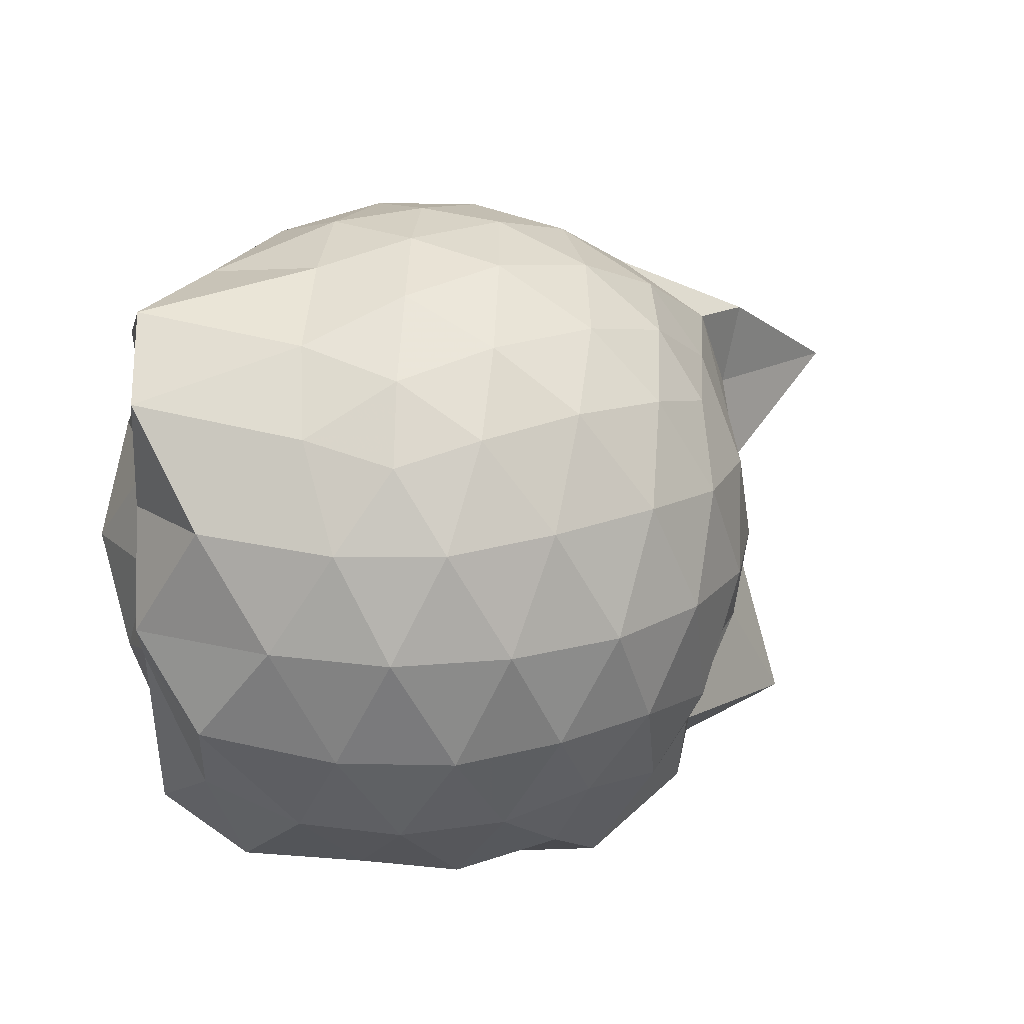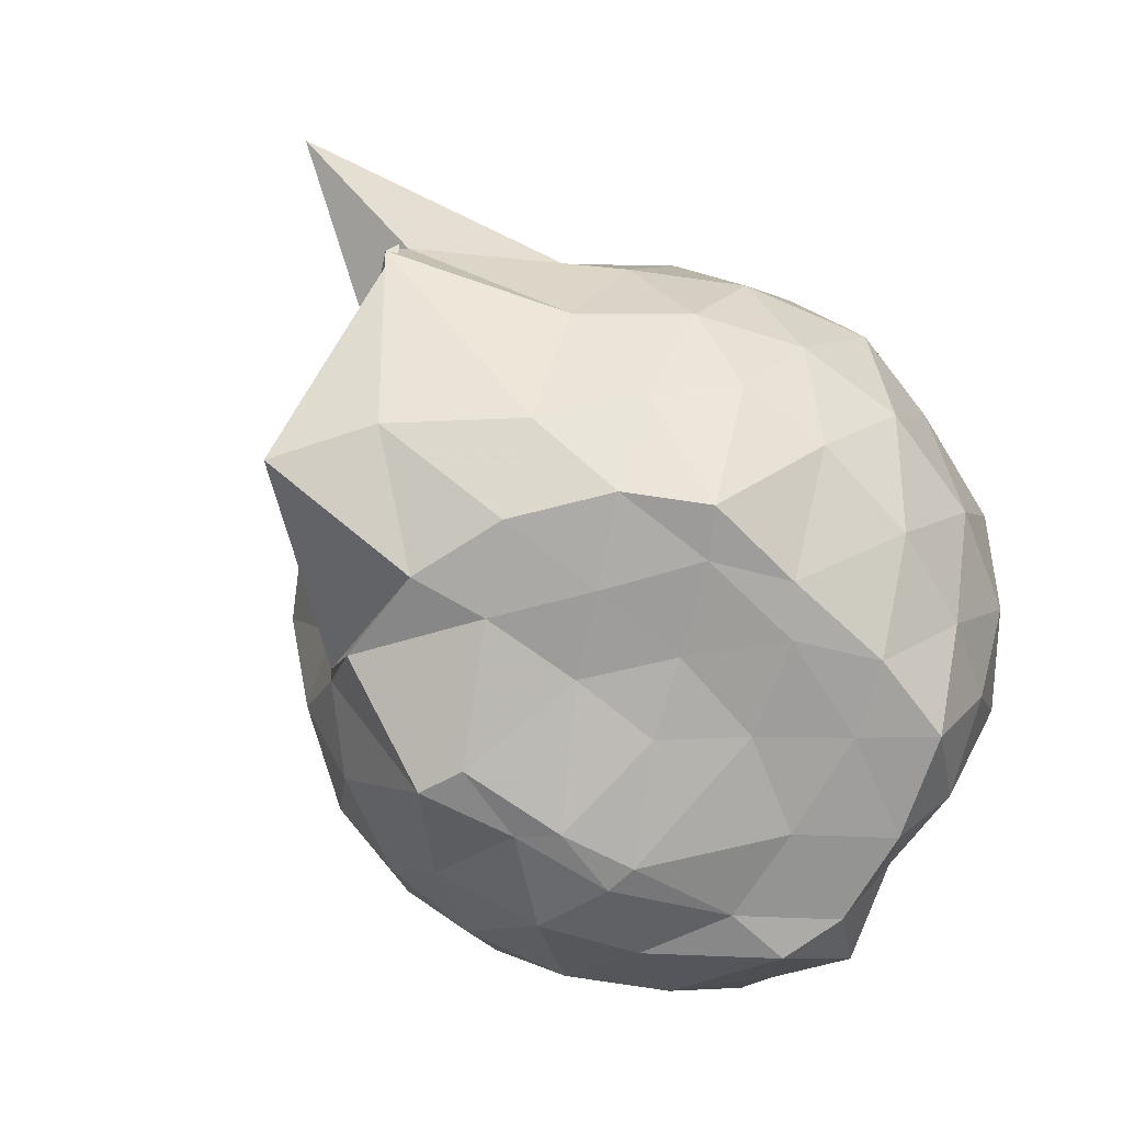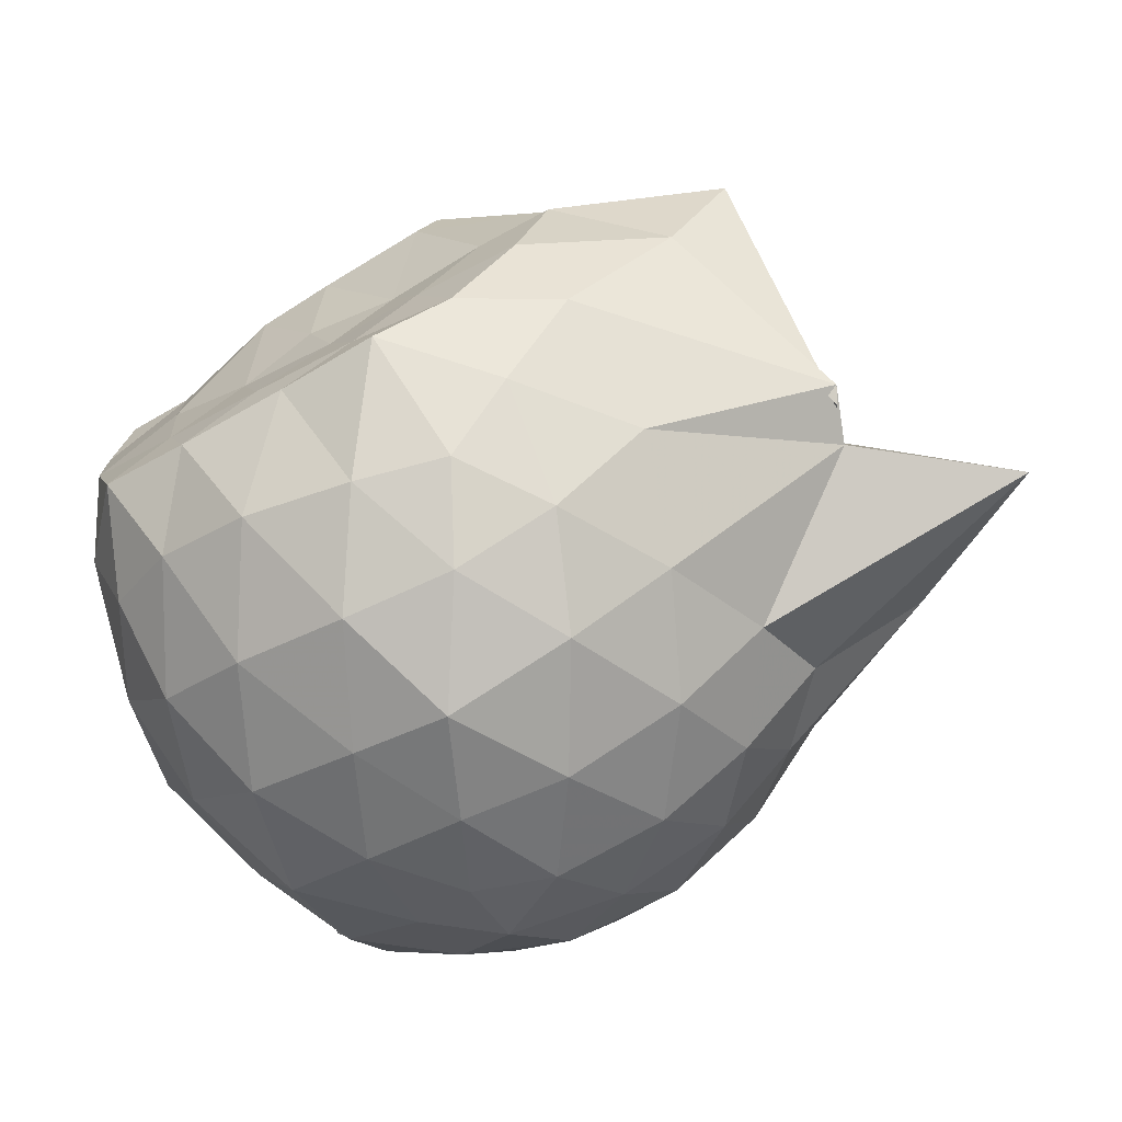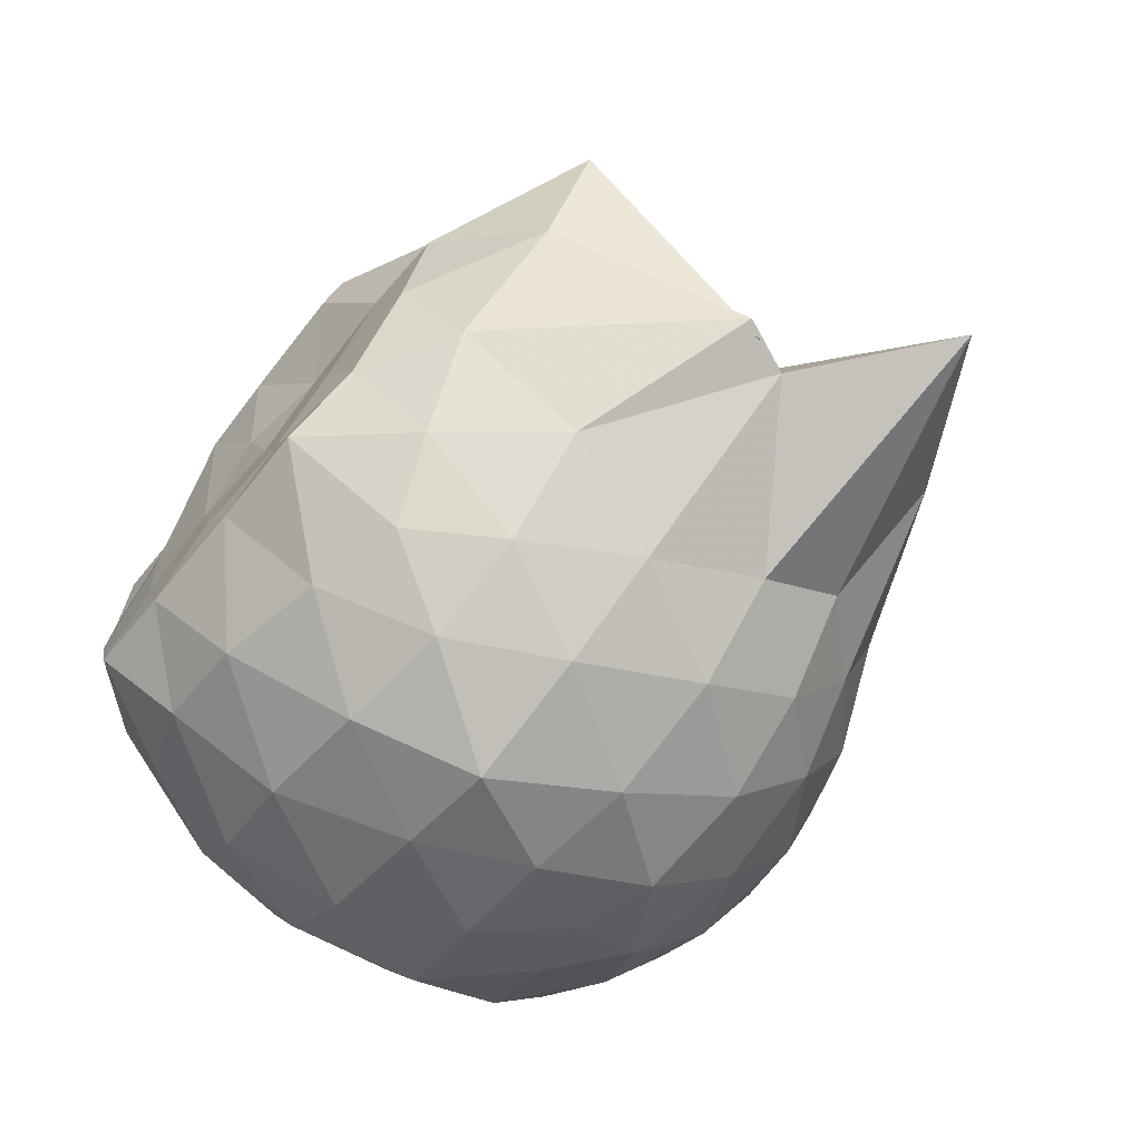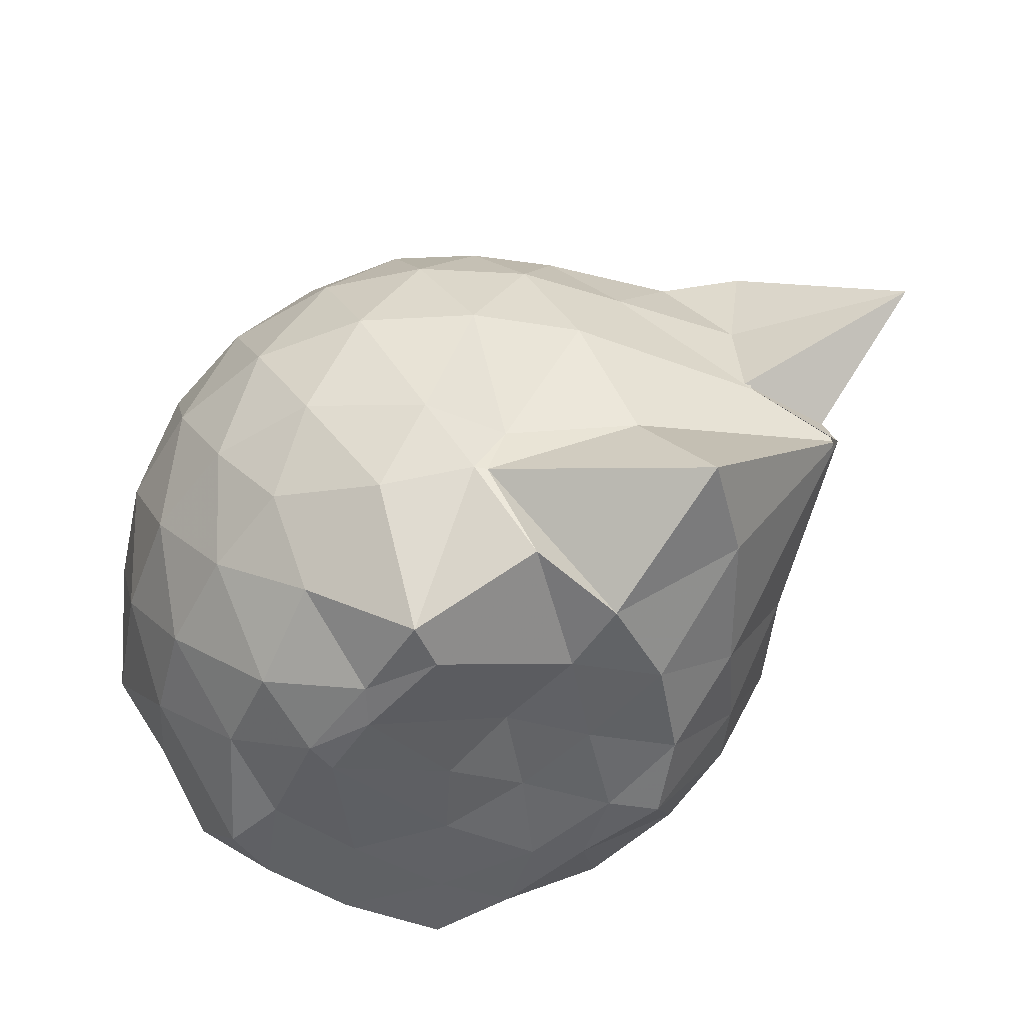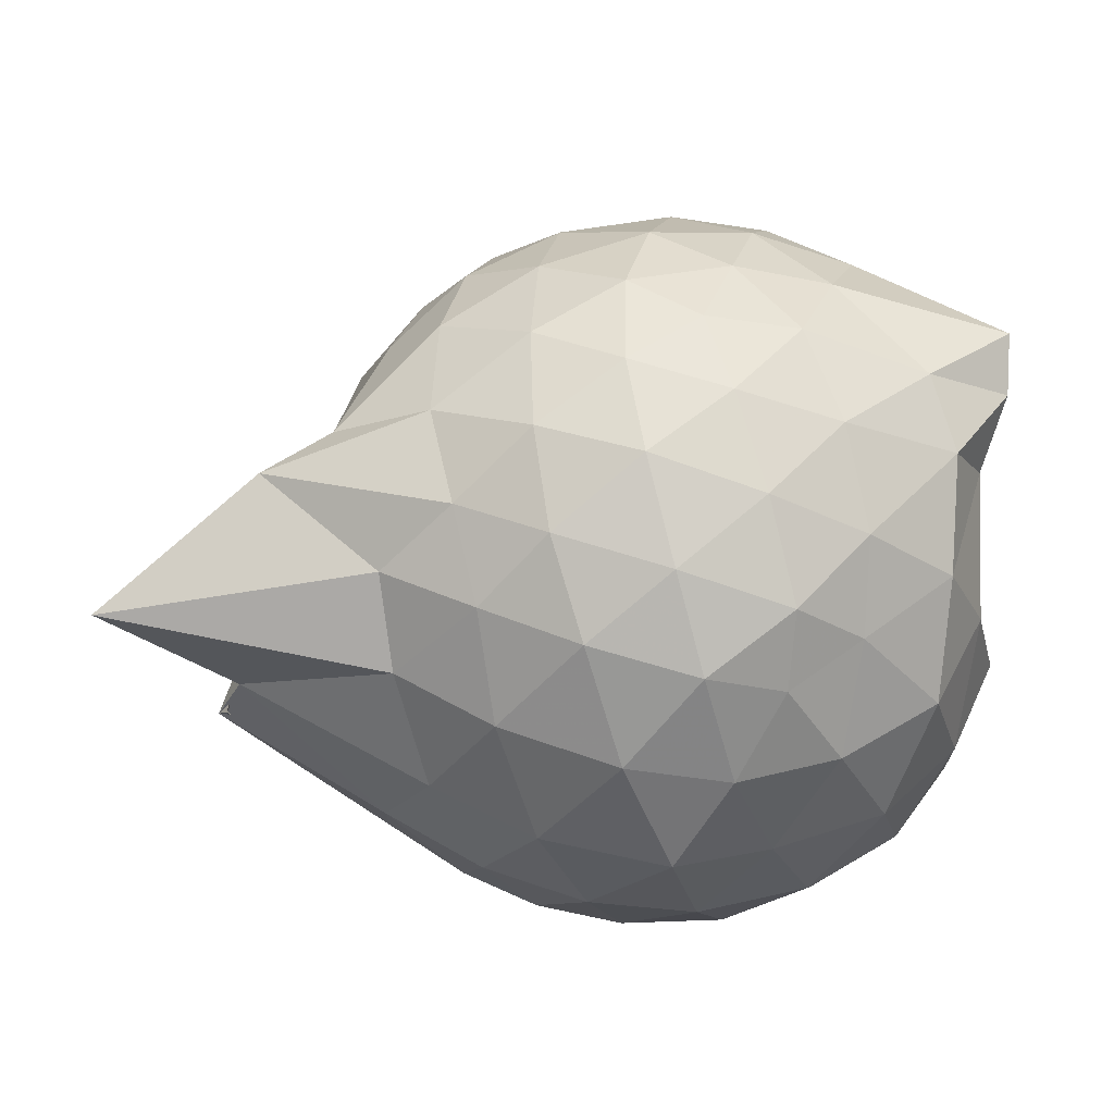
<metadata>
{"format":"obj","ext":"obj","renderer":"f3d","projection":"perspective","resolution":1024,"background":"white","views":[{"elev":19.9,"azim":163.5,"up":"+Z"},{"elev":-71.0,"azim":-34.9,"up":"+Z"},{"elev":-75.2,"azim":-150.6,"up":"+Y"},{"elev":-73.0,"azim":-130.1,"up":"+Y"},{"elev":-51.0,"azim":-128.3,"up":"+Z"},{"elev":-40.7,"azim":-5.9,"up":"+Y"}]}
</metadata>
<code>
v -2.412 -0.3399 0.3442
v -2.405 -0.3441 -1.453
v -1.624 -0.265 -0.1504
v -1.584 -0.1142 -0.1194
v -1.523 0.0783 -0.02861
v -1.921 0.326 -0.08377
v -2.127 0.4549 -0.1387
v -2.359 0.4557 -0.08504
v -2.639 0.3959 -0.05804
v -2.904 0.2732 -0.08307
v -3.088 0.1185 -0.1417
v -3.17 -0.103 -0.08251
v -3.298 -0.4385 -0.06122
v -3.474 -0.5768 -0.08183
v -3.162 -0.8238 -0.1373
v -2.924 -0.9629 -0.08145
v -2.668 -1.078 -0.05572
v -2.378 -1.141 -0.07706
v -2.165 -1.115 -0.1387
v -1.978 -0.9769 -0.08643
v -1.743 -0.7748 -0.0654
v -1.623 -0.3801 -0.1052
v -1.562 -0.1453 -0.3302
v -1.532 0.001105 -0.3334
v -1.641 0.3065 -0.3165
v -1.958 0.4901 -0.3463
v -2.234 0.5728 -0.3453
v -2.524 0.5609 -0.321
v -2.827 0.4559 -0.3185
v -3.061 0.2915 -0.3454
v -3.236 0.05058 -0.3539
v -3.313 -0.2394 -0.314
v -3.426 -0.5762 -0.3121
v -3.862 -0.857 -0.3368
v -3.109 -0.9758 -0.3417
v -2.856 -1.139 -0.3164
v -2.546 -1.24 -0.3189
v -2.267 -1.239 -0.3505
v -1.997 -1.148 -0.3476
v -1.745 -0.98 -0.3183
v -1.605 -0.6964 -0.3178
v -1.617 -0.3574 -0.3369
v -1.54 0.03175 -0.602
v -1.492 0.1591 -0.6244
v -1.791 0.4418 -0.6147
v -2.079 0.5805 -0.6263
v -2.389 0.624 -0.6245
v -2.699 0.5728 -0.6244
v -2.972 0.4221 -0.6239
v -3.188 0.1916 -0.6349
v -3.322 -0.07321 -0.6231
v -3.462 -0.5919 -0.6093
v -3.453 -0.5731 -0.5911
v -3.496 -0.8289 -0.615
v -2.998 -1.11 -0.6197
v -2.723 -1.25 -0.6216
v -2.386 -1.317 -0.6143
v -2.127 -1.237 -0.6238
v -1.83 -1.108 -0.6261
v -1.624 -0.8856 -0.6257
v -1.497 -0.5985 -0.6237
v -1.581 -0.2434 -0.6043
v -1.518 0.1043 -0.7271
v -1.623 0.3026 -0.8806
v -1.953 0.4741 -0.9296
v -2.252 0.5681 -0.9329
v -2.541 0.5699 -0.9064
v -2.822 0.4739 -0.9035
v -3.064 0.252 -0.9692
v -3.131 0.03384 -0.9873
v -3.352 -0.2437 -0.9518
v -3.528 -0.8461 -0.7156
v -3.55 -0.8208 -0.7572
v -3.097 -0.9886 -0.9251
v -2.838 -1.159 -0.8998
v -2.566 -1.246 -0.9005
v -2.276 -1.241 -0.9254
v -1.977 -1.141 -0.9334
v -1.732 -0.9787 -0.9067
v -1.575 -0.742 -0.9037
v -1.54 -0.4344 -0.912
v -1.567 -0.1417 -0.8218
v -1.657 0.1485 -1.094
v -1.885 0.2962 -1.184
v -2.138 0.4088 -1.2
v -2.416 0.459 -1.176
v -2.66 0.4488 -1.116
v -2.91 0.2787 -1.181
v -3.077 0.09581 -1.126
v -3.095 0.06574 -1.13
v -3.54 -0.3361 -1.252
v -3.364 -0.5661 -1.24
v -3.076 -0.7923 -1.262
v -2.868 -0.9837 -1.195
v -2.677 -1.122 -1.119
v -2.441 -1.124 -1.181
v -2.157 -1.066 -1.226
v -1.908 -0.9482 -1.218
v -1.714 -0.8147 -1.151
v -1.646 -0.5773 -1.236
v -1.641 -0.3254 -1.198
v -1.571 -0.06333 -1.224
v -1.577 -0.2652 0.07137
v -1.579 -0.1299 0.1614
v -1.963 0.1415 0.1113
v -2.172 0.3203 0.0491
v -2.441 0.2818 0.1062
v -2.74 0.1836 0.1086
v -2.982 0.05053 0.05051
v -3.048 -0.2067 0.1116
v -3.062 -0.5001 0.1087
v -2.997 -0.7497 0.04818
v -2.766 -0.8724 0.1064
v -2.467 -0.9638 0.1096
v -2.169 -1.008 0.04494
v -1.988 -0.8081 0.1063
v -1.741 -0.514 0.1028
v -1.817 -0.343 0.2039
v -2.058 -0.09713 0.2554
v -2.248 0.1165 0.2184
v -2.527 0.03967 0.2616
v -2.807 -0.07147 0.2169
v -2.829 -0.3505 0.2548
v -2.817 -0.626 0.2134
v -2.552 -0.7259 0.2549
v -2.253 -0.7979 0.2155
v -2.059 -0.5764 0.2491
v -2.162 -0.3382 0.3223
v -2.326 -0.1196 0.3135
v -2.599 -0.2098 0.3216
v -2.603 -0.4772 0.3141
v -2.341 -0.5574 0.3169
v -1.793 -0.04207 -1.431
v -2.083 0.1659 -1.395
v -2.343 0.2344 -1.427
v -2.614 0.2946 -1.342
v -2.804 0.0718 -1.512
v -3.119 -0.07855 -1.384
v -3.114 -0.347 -1.431
v -3.013 -0.5872 -1.419
v -2.827 -0.796 -1.405
v -2.627 -0.9043 -1.432
v -2.359 -0.8553 -1.422
v -2.065 -0.814 -1.419
v -1.828 -0.7379 -1.415
v -1.748 -0.4649 -1.413
v -1.727 -0.2053 -1.408
v -1.967 -0.06693 -1.434
v -2.276 0.02874 -1.498
v -2.546 0.04082 -1.498
v -2.751 -0.04011 -1.523
v -2.91 -0.3649 -1.437
v -2.73 -0.5707 -1.429
v -2.56 -0.7829 -1.43
v -2.278 -0.7363 -1.434
v -2.003 -0.6192 -1.426
v -1.98 -0.3292 -1.439
v -2.261 -0.05762 -1.506
v -2.459 -0.03412 -1.514
v -2.641 -0.3555 -1.427
v -2.471 -0.5467 -1.427
v -2.211 -0.4811 -1.433
f 3 23 4
f 4 23 24
f 4 24 5
f 5 24 25
f 5 25 6
f 6 25 26
f 6 26 7
f 7 26 27
f 7 27 8
f 8 27 28
f 8 28 9
f 9 28 29
f 9 29 10
f 10 29 30
f 10 30 11
f 11 30 31
f 11 31 12
f 12 31 32
f 12 32 13
f 13 32 33
f 13 33 14
f 14 33 34
f 14 34 15
f 15 34 35
f 15 35 16
f 16 35 36
f 16 36 17
f 17 36 37
f 17 37 18
f 18 37 38
f 18 38 19
f 19 38 39
f 19 39 20
f 20 39 40
f 20 40 21
f 21 40 41
f 21 41 22
f 22 41 42
f 22 42 3
f 3 42 23
f 23 43 24
f 24 43 44
f 24 44 25
f 25 44 45
f 25 45 26
f 26 45 46
f 26 46 27
f 27 46 47
f 27 47 28
f 28 47 48
f 28 48 29
f 29 48 49
f 29 49 30
f 30 49 50
f 30 50 31
f 31 50 51
f 31 51 32
f 32 51 52
f 32 52 33
f 33 52 53
f 33 53 34
f 34 53 54
f 34 54 35
f 35 54 55
f 35 55 36
f 36 55 56
f 36 56 37
f 37 56 57
f 37 57 38
f 38 57 58
f 38 58 39
f 39 58 59
f 39 59 40
f 40 59 60
f 40 60 41
f 41 60 61
f 41 61 42
f 42 61 62
f 42 62 23
f 23 62 43
f 43 63 44
f 44 63 64
f 44 64 45
f 45 64 65
f 45 65 46
f 46 65 66
f 46 66 47
f 47 66 67
f 47 67 48
f 48 67 68
f 48 68 49
f 49 68 69
f 49 69 50
f 50 69 70
f 50 70 51
f 51 70 71
f 51 71 52
f 52 71 72
f 52 72 53
f 53 72 73
f 53 73 54
f 54 73 74
f 54 74 55
f 55 74 75
f 55 75 56
f 56 75 76
f 56 76 57
f 57 76 77
f 57 77 58
f 58 77 78
f 58 78 59
f 59 78 79
f 59 79 60
f 60 79 80
f 60 80 61
f 61 80 81
f 61 81 62
f 62 81 82
f 62 82 43
f 43 82 63
f 63 83 64
f 64 83 84
f 64 84 65
f 65 84 85
f 65 85 66
f 66 85 86
f 66 86 67
f 67 86 87
f 67 87 68
f 68 87 88
f 68 88 69
f 69 88 89
f 69 89 70
f 70 89 90
f 70 90 71
f 71 90 91
f 71 91 72
f 72 91 92
f 72 92 73
f 73 92 93
f 73 93 74
f 74 93 94
f 74 94 75
f 75 94 95
f 75 95 76
f 76 95 96
f 76 96 77
f 77 96 97
f 77 97 78
f 78 97 98
f 78 98 79
f 79 98 99
f 79 99 80
f 80 99 100
f 80 100 81
f 81 100 101
f 81 101 82
f 82 101 102
f 82 102 63
f 63 102 83
f 103 104 118
f 104 119 118
f 104 105 119
f 105 120 119
f 105 106 120
f 106 107 120
f 107 121 120
f 107 108 121
f 108 122 121
f 108 109 122
f 109 110 122
f 110 123 122
f 110 111 123
f 111 124 123
f 111 112 124
f 112 113 124
f 113 125 124
f 113 114 125
f 114 126 125
f 114 115 126
f 115 116 126
f 116 127 126
f 116 117 127
f 117 118 127
f 117 103 118
f 118 119 128
f 119 129 128
f 119 120 129
f 120 121 129
f 121 130 129
f 121 122 130
f 122 123 130
f 123 131 130
f 123 124 131
f 124 125 131
f 125 132 131
f 125 126 132
f 126 127 132
f 127 128 132
f 127 118 128
f 133 148 134
f 134 148 149
f 134 149 135
f 135 149 150
f 135 150 136
f 136 150 137
f 137 150 151
f 137 151 138
f 138 151 152
f 138 152 139
f 139 152 140
f 140 152 153
f 140 153 141
f 141 153 154
f 141 154 142
f 142 154 143
f 143 154 155
f 143 155 144
f 144 155 156
f 144 156 145
f 145 156 146
f 146 156 157
f 146 157 147
f 147 157 148
f 147 148 133
f 148 158 149
f 149 158 159
f 149 159 150
f 150 159 151
f 151 159 160
f 151 160 152
f 152 160 153
f 153 160 161
f 153 161 154
f 154 161 155
f 155 161 162
f 155 162 156
f 156 162 157
f 157 162 158
f 157 158 148
f 3 4 103
f 103 4 104
f 4 5 104
f 104 5 105
f 5 6 105
f 105 6 106
f 6 7 106
f 7 8 106
f 106 8 107
f 8 9 107
f 107 9 108
f 9 10 108
f 108 10 109
f 10 11 109
f 11 12 109
f 109 12 110
f 12 13 110
f 110 13 111
f 13 14 111
f 111 14 112
f 14 15 112
f 15 16 112
f 112 16 113
f 16 17 113
f 113 17 114
f 17 18 114
f 114 18 115
f 18 19 115
f 19 20 115
f 115 20 116
f 20 21 116
f 116 21 117
f 21 22 117
f 117 22 103
f 22 3 103
f 83 133 84
f 84 133 134
f 84 134 85
f 85 134 135
f 85 135 86
f 86 135 136
f 86 136 87
f 87 136 88
f 88 136 137
f 88 137 89
f 89 137 138
f 89 138 90
f 90 138 139
f 90 139 91
f 91 139 92
f 92 139 140
f 92 140 93
f 93 140 141
f 93 141 94
f 94 141 142
f 94 142 95
f 95 142 96
f 96 142 143
f 96 143 97
f 97 143 144
f 97 144 98
f 98 144 145
f 98 145 99
f 99 145 100
f 100 145 146
f 100 146 101
f 101 146 147
f 101 147 102
f 102 147 133
f 102 133 83
f 128 129 1
f 129 130 1
f 130 131 1
f 131 132 1
f 132 128 1
f 159 158 2
f 160 159 2
f 161 160 2
f 162 161 2
f 158 162 2

</code>
